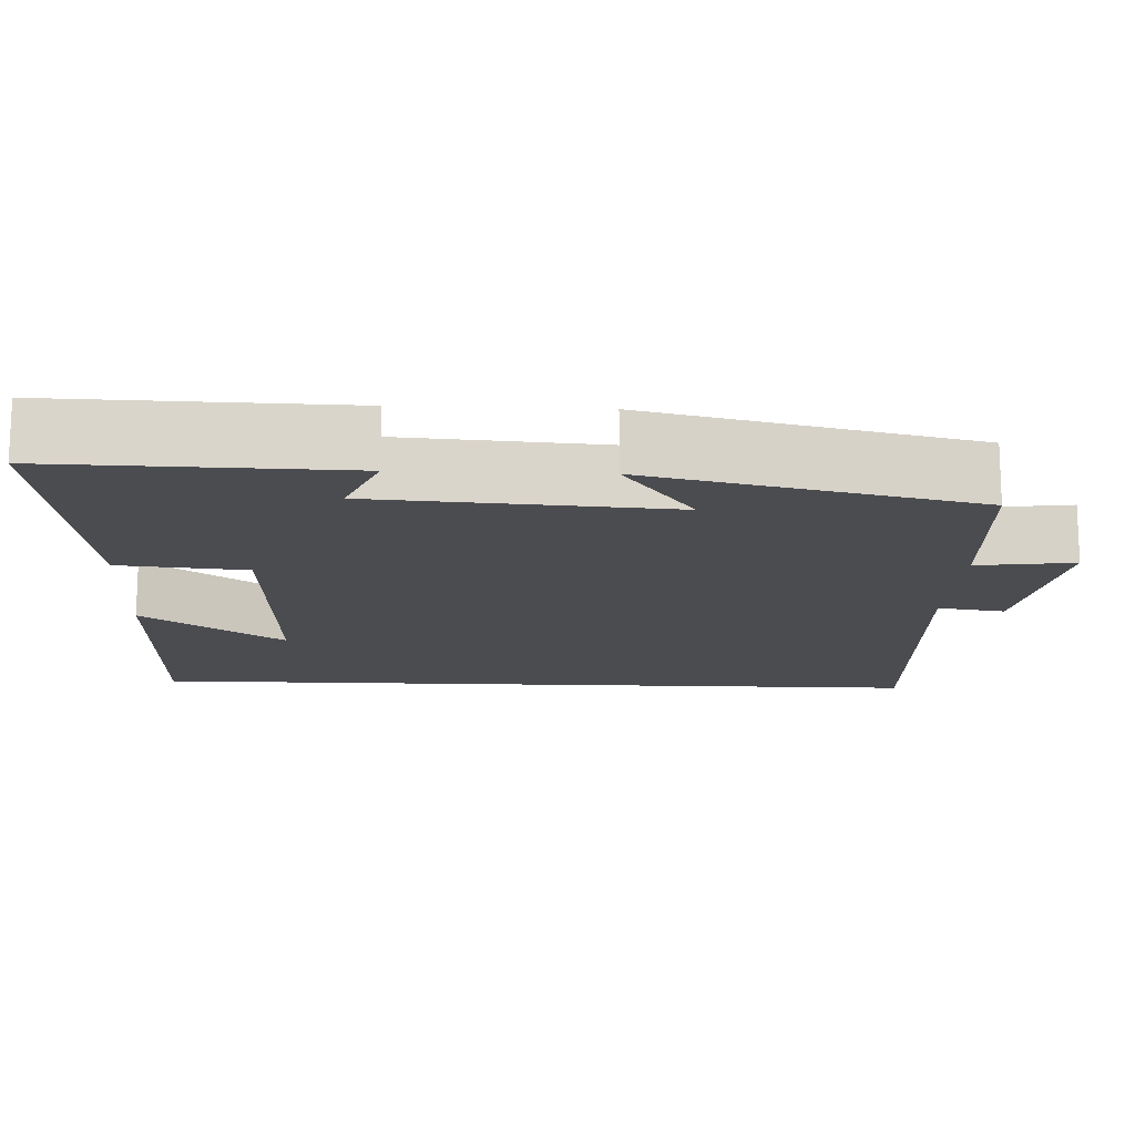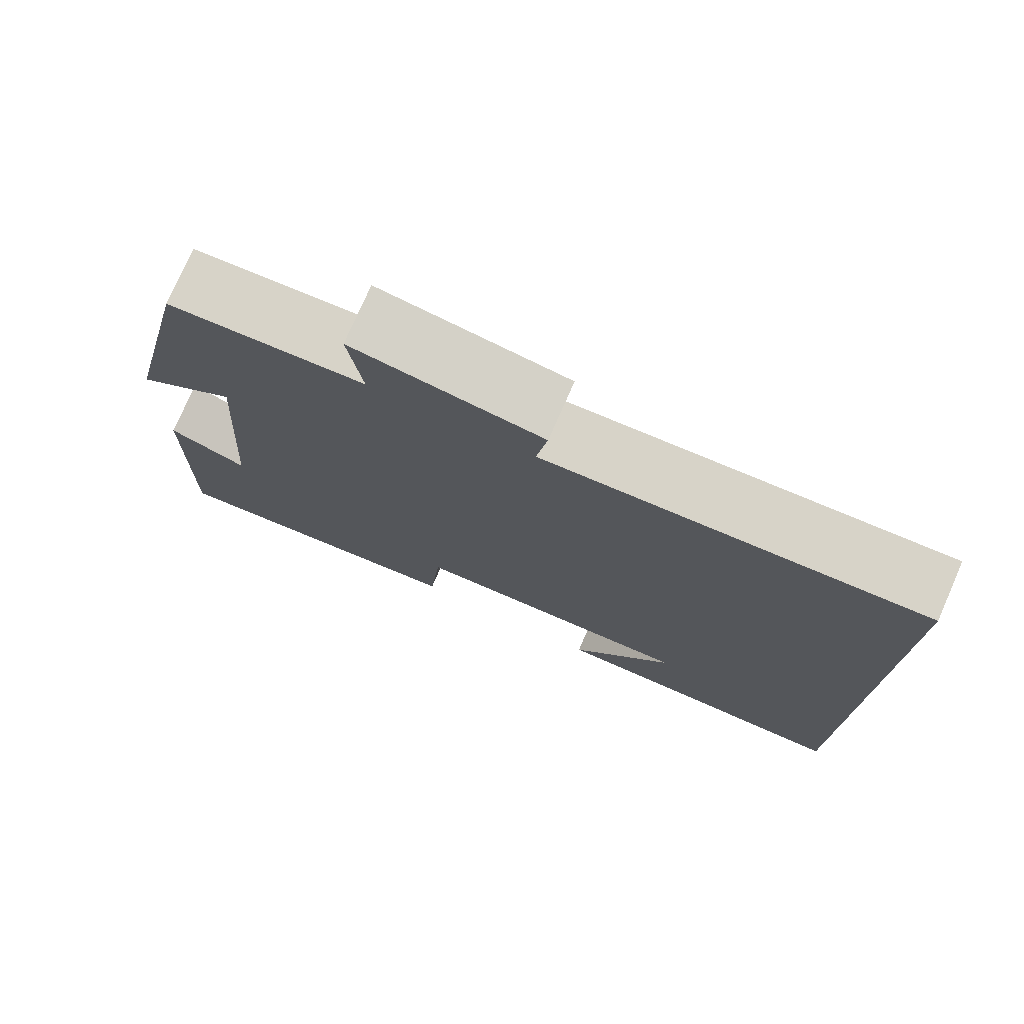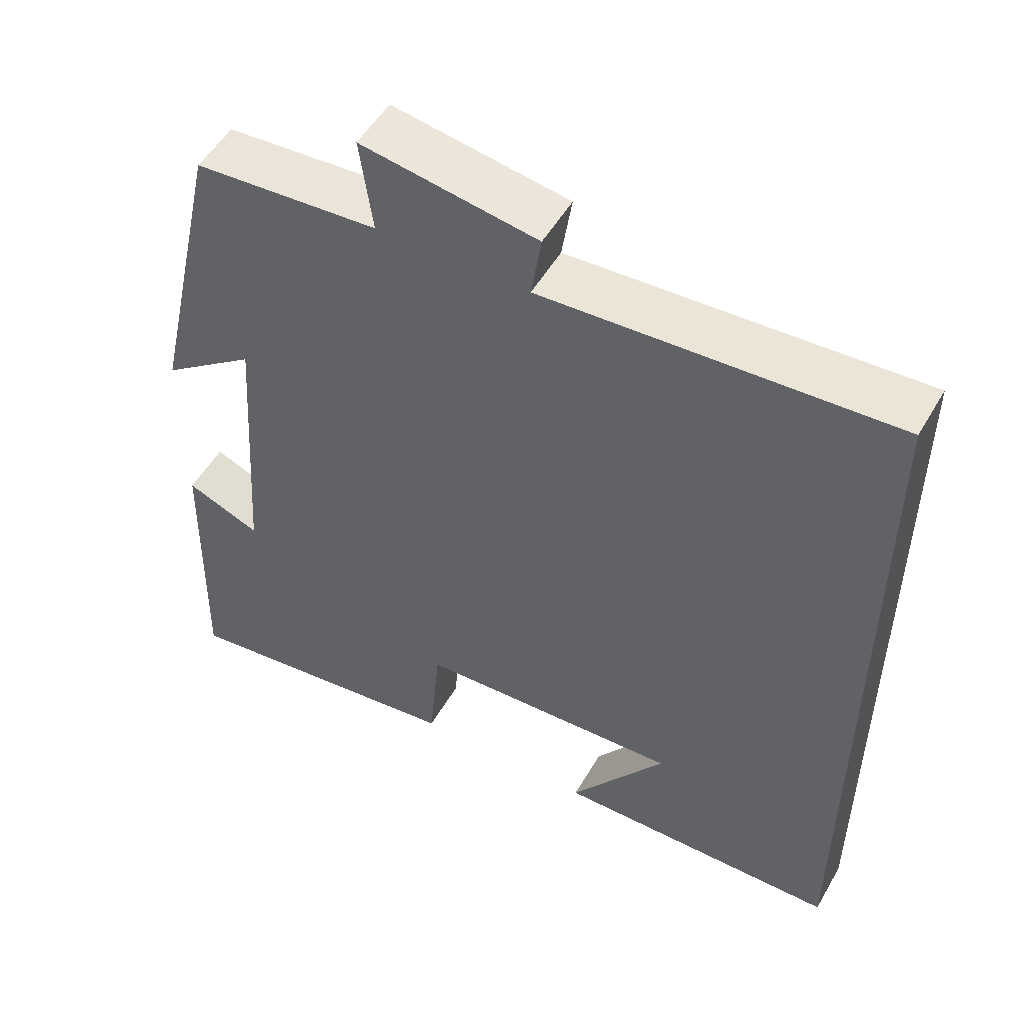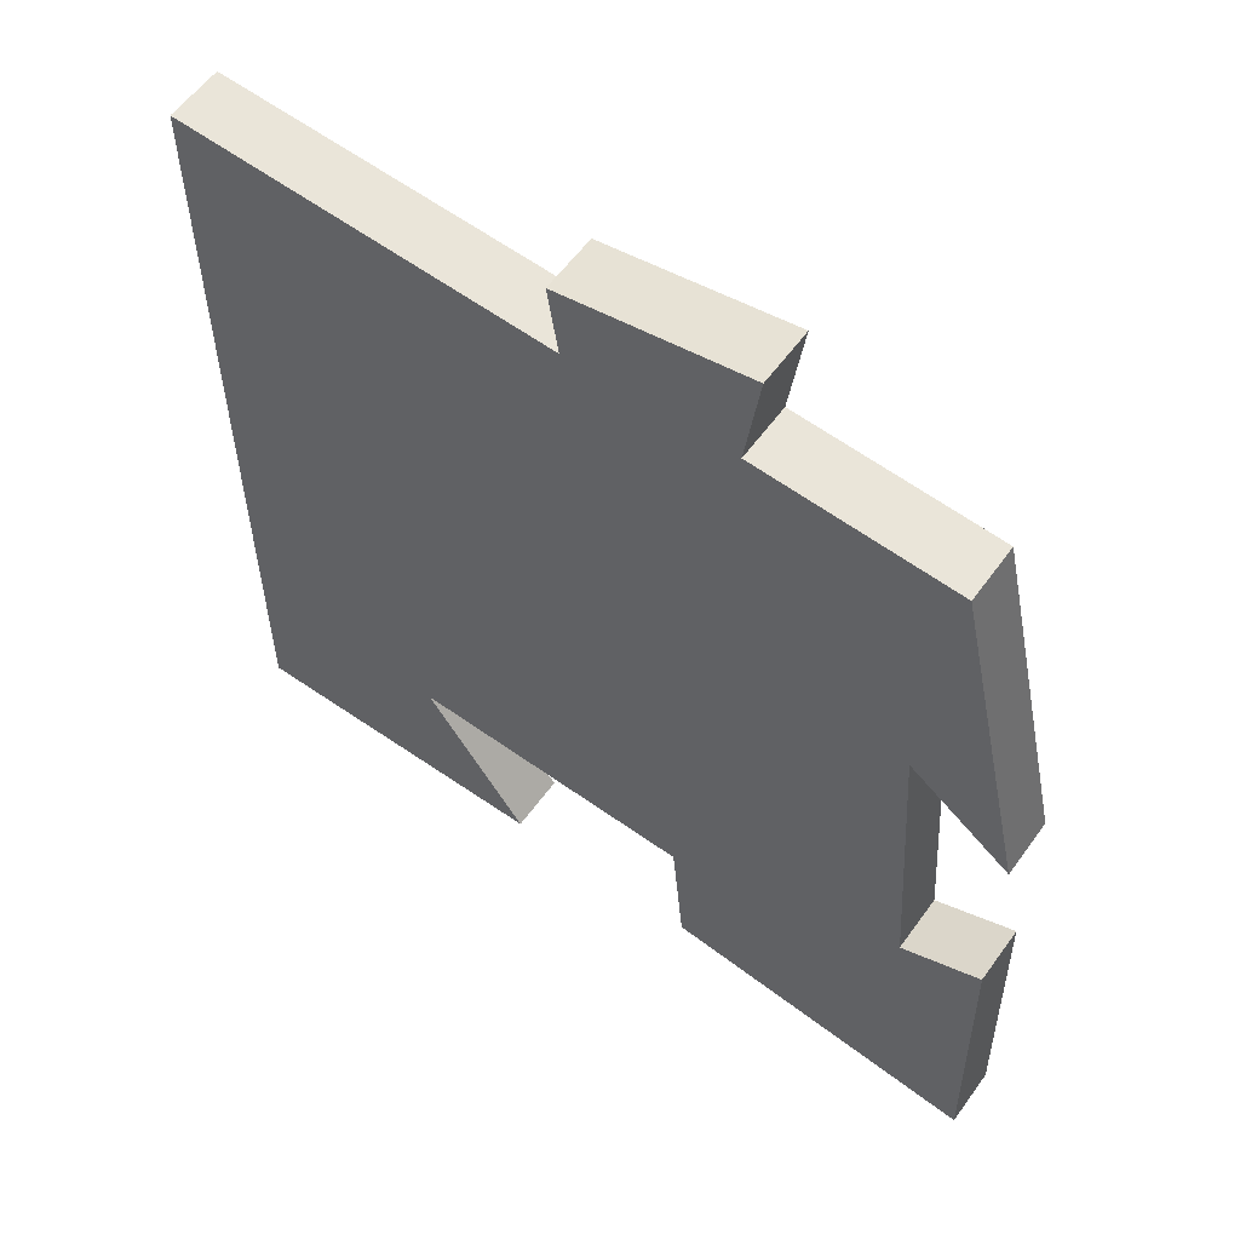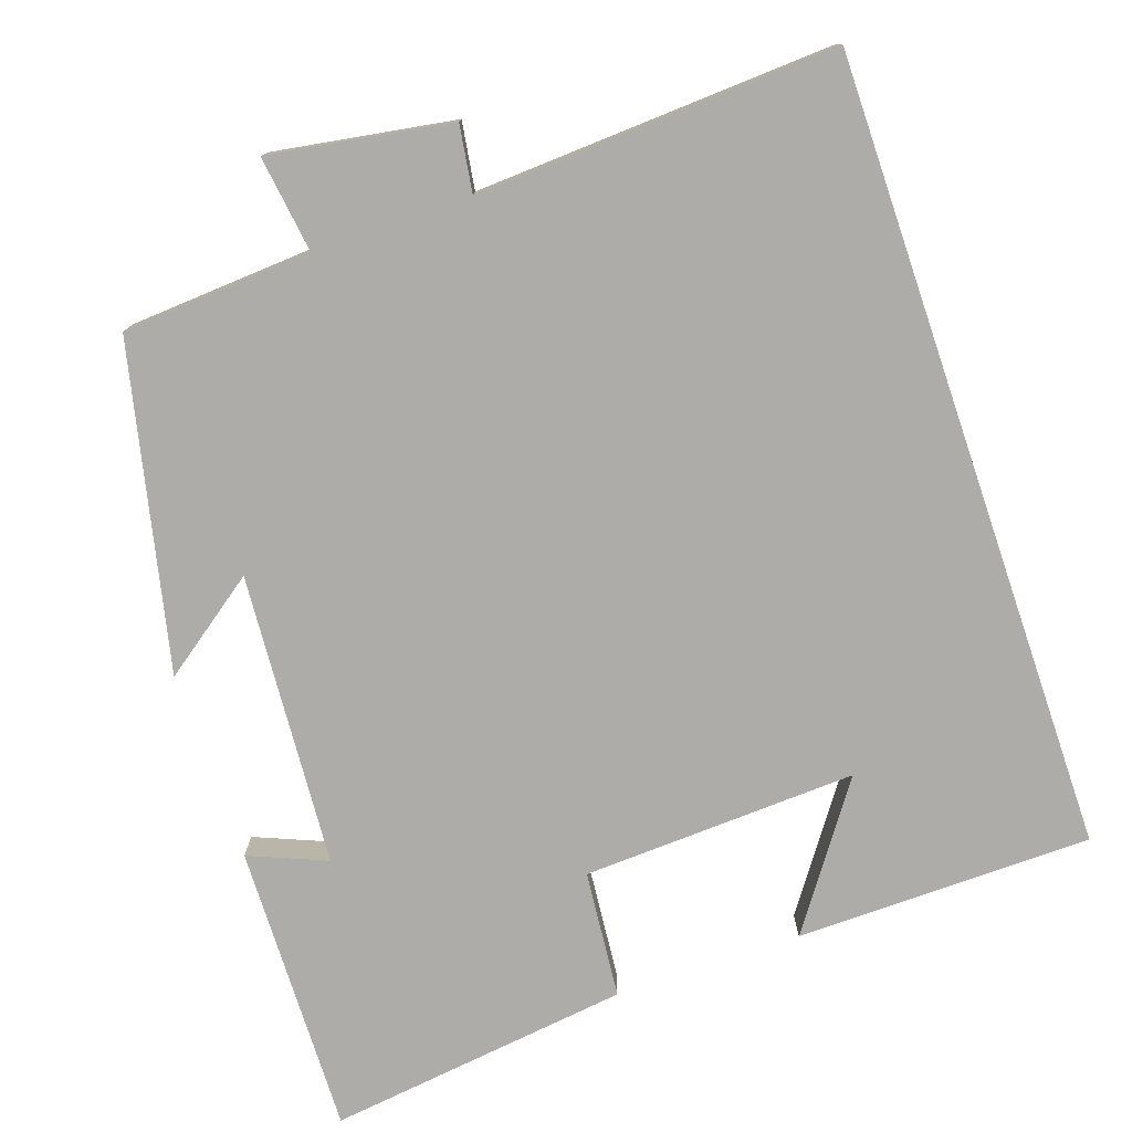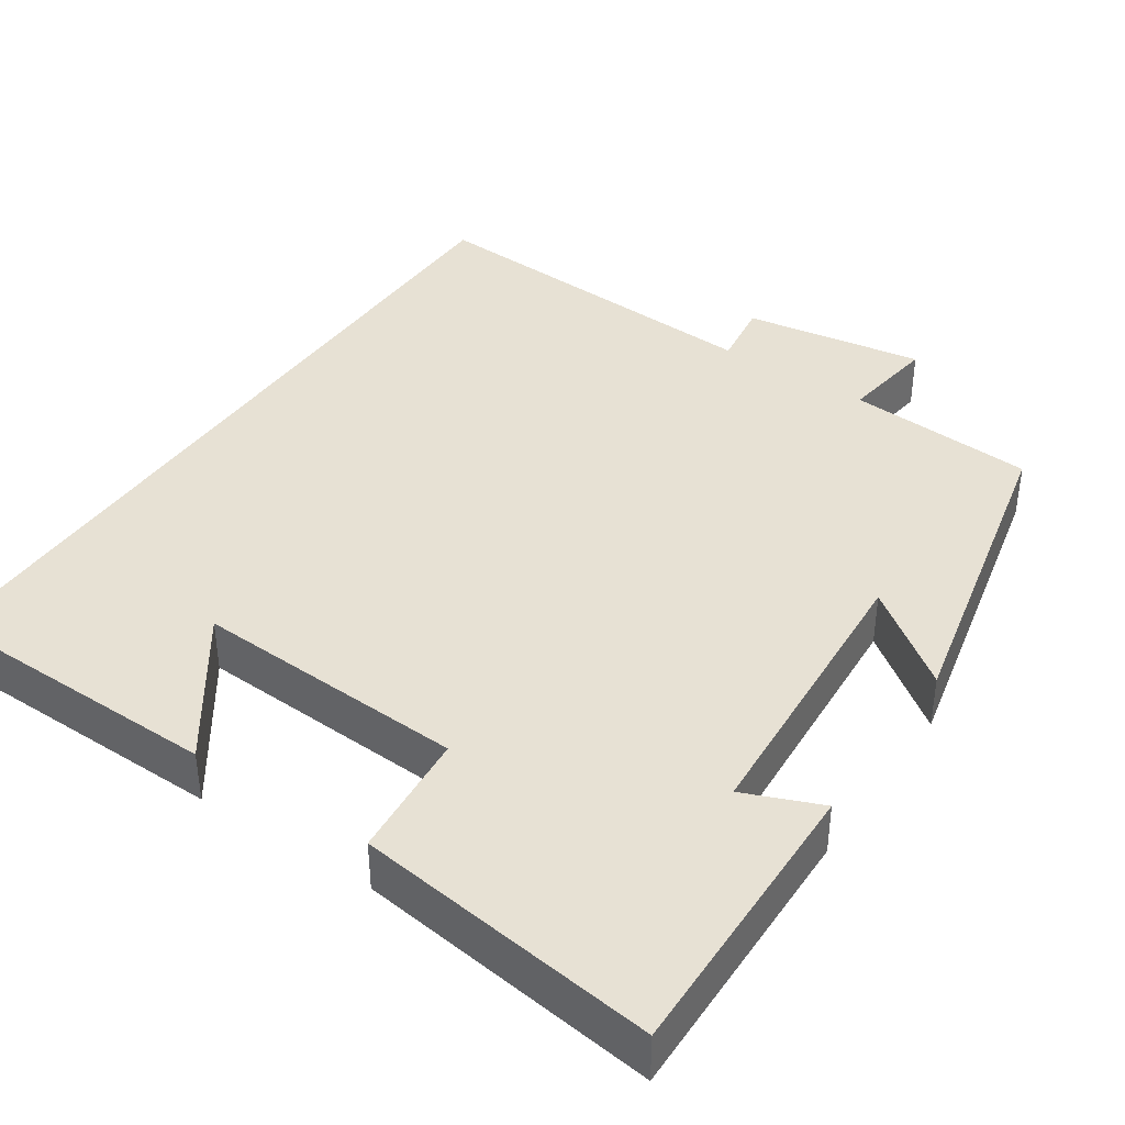
<metadata>
{"format":"obj","ext":"obj","renderer":"f3d","projection":"perspective","resolution":1024,"background":"white","views":[{"elev":-15.2,"azim":-92.5,"up":"+Y"},{"elev":76.5,"azim":23.7,"up":"+Z"},{"elev":52.1,"azim":29.4,"up":"+Z"},{"elev":57.8,"azim":-144.5,"up":"+Z"},{"elev":-77.0,"azim":18.9,"up":"+Y"},{"elev":39.6,"azim":-145.8,"up":"+Y"}]}
</metadata>
<code>
v 0.5 0.07 0.525
v 0.5 0.07 -0.495
v 0.12 0.07 -0.5
v 0.247 0.07 -0.32
v -0.105 0.07 -0.336
v -0.12 0.07 -0.5
v -0.509 0.07 -0.549
v -0.5 0.07 -0.175
v -0.401 0.07 -0.216
v -0.375 0.07 0.16
v -0.5 0.07 0.069
v -0.406 0.07 0.484
v -0.163 0.07 0.5
v -0.18 0.07 0.624
v 0.052 0.07 0.586
v 0.039 0.07 0.5
v 0.5 0 0.525
v 0.5 0 -0.495
v 0.12 0 -0.5
v 0.247 0 -0.32
v -0.105 0 -0.336
v -0.12 0 -0.5
v -0.509 0 -0.549
v -0.5 0 -0.175
v -0.401 0 -0.216
v -0.375 0 0.16
v -0.5 0 0.069
v -0.406 0 0.484
v -0.163 0 0.5
v -0.18 0 0.624
v 0.052 0 0.586
v 0.039 0 0.5
f 13 14 15 16
f 11 12 13 16
f 10 11 16
f 9 10 16 1
f 6 7 8 9
f 5 6 9
f 4 5 9 1
f 2 3 4
f 1 2 4
f 32 31 30 29
f 32 29 28 27
f 32 27 26
f 17 32 26 25
f 25 24 23 22
f 25 22 21
f 17 25 21 20
f 20 19 18
f 20 18 17
f 1 17 18 2
f 2 18 19 3
f 3 19 20 4
f 4 20 21 5
f 5 21 22 6
f 6 22 23 7
f 7 23 24 8
f 8 24 25 9
f 9 25 26 10
f 10 26 27 11
f 11 27 28 12
f 12 28 29 13
f 13 29 30 14
f 14 30 31 15
f 15 31 32 16
f 16 32 17 1

</code>
